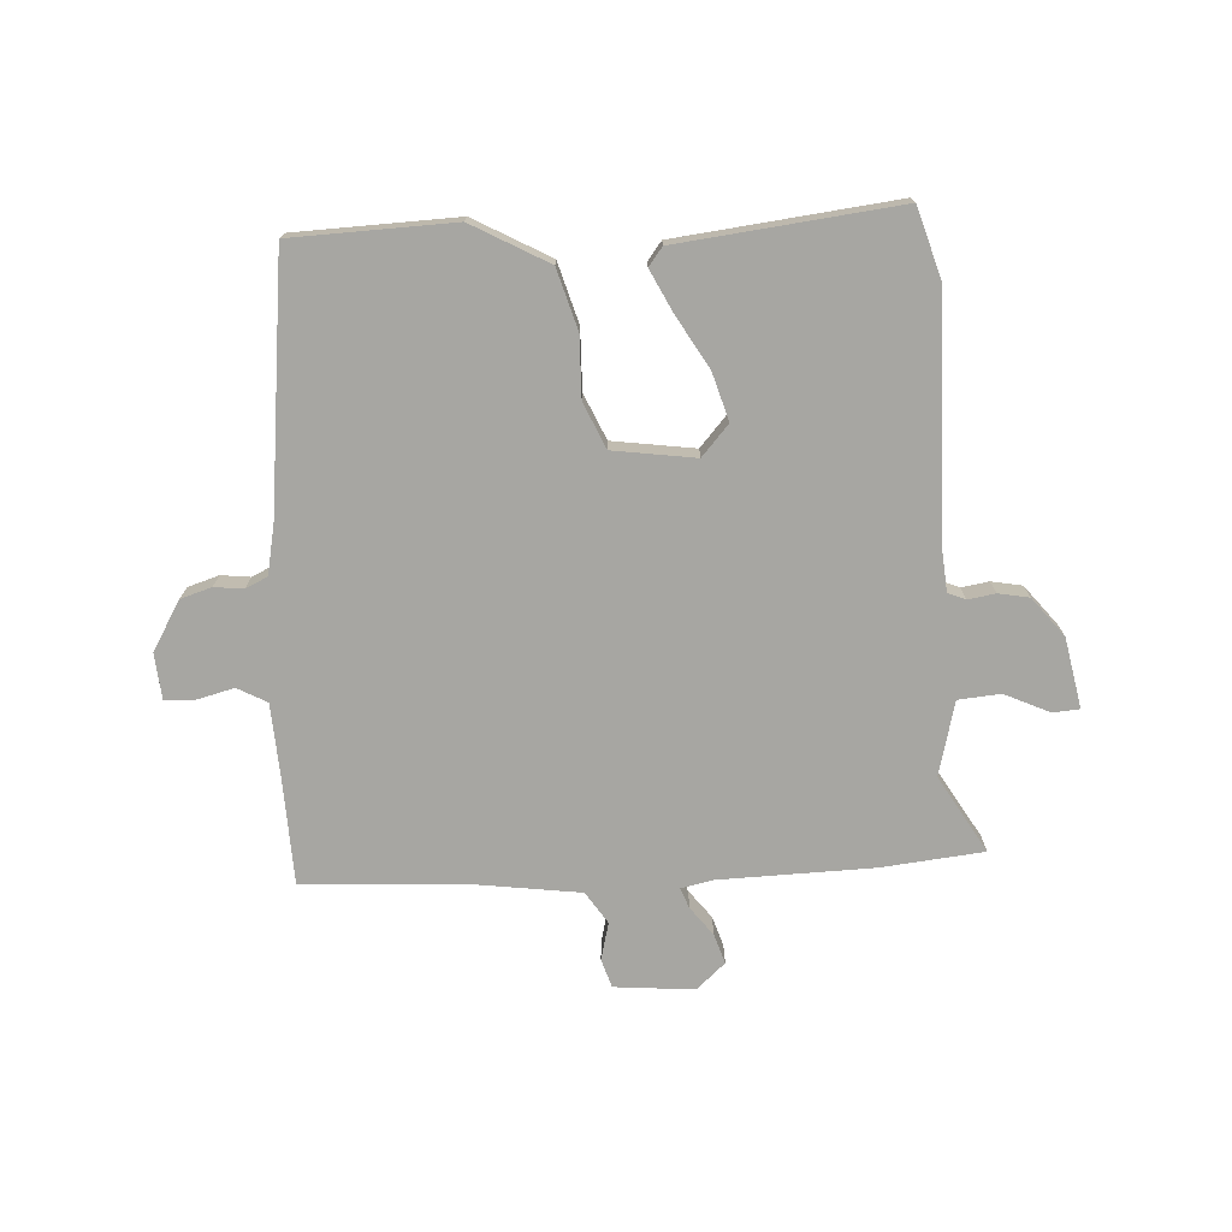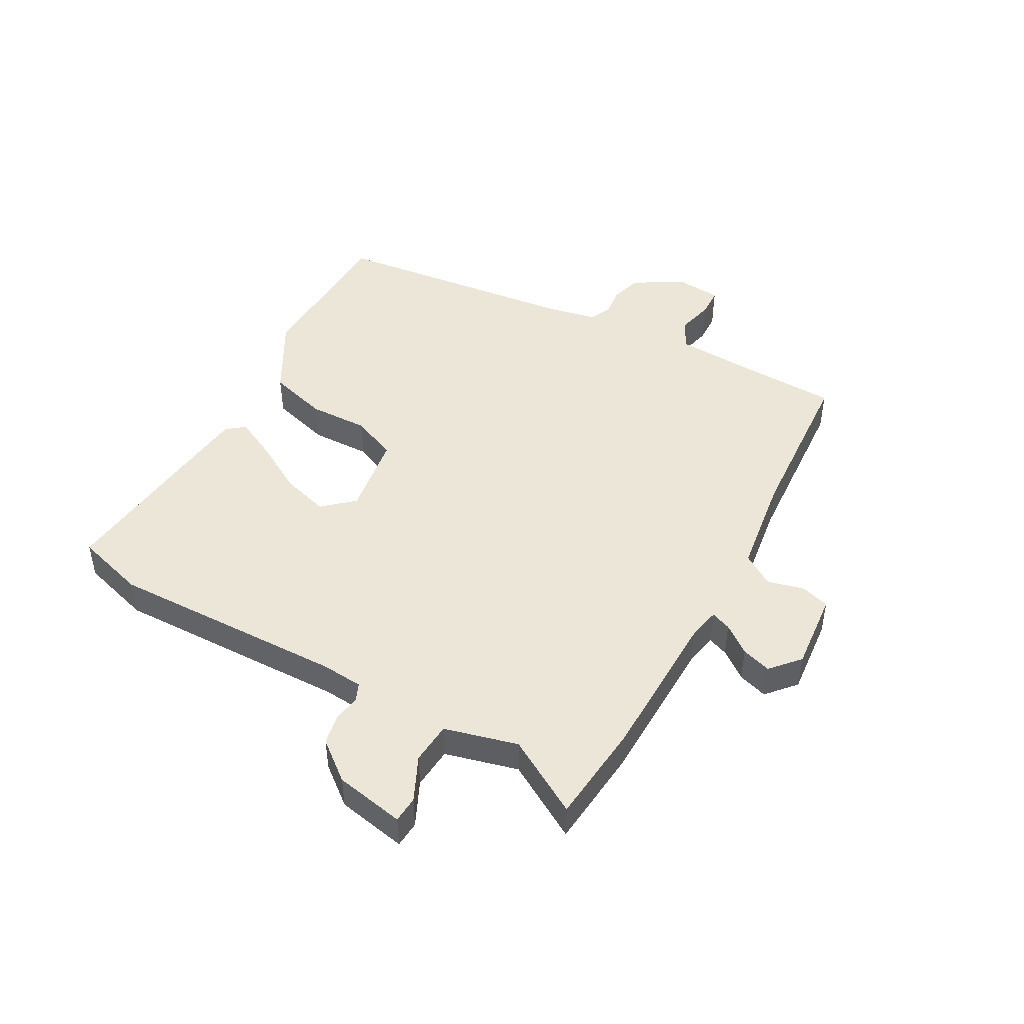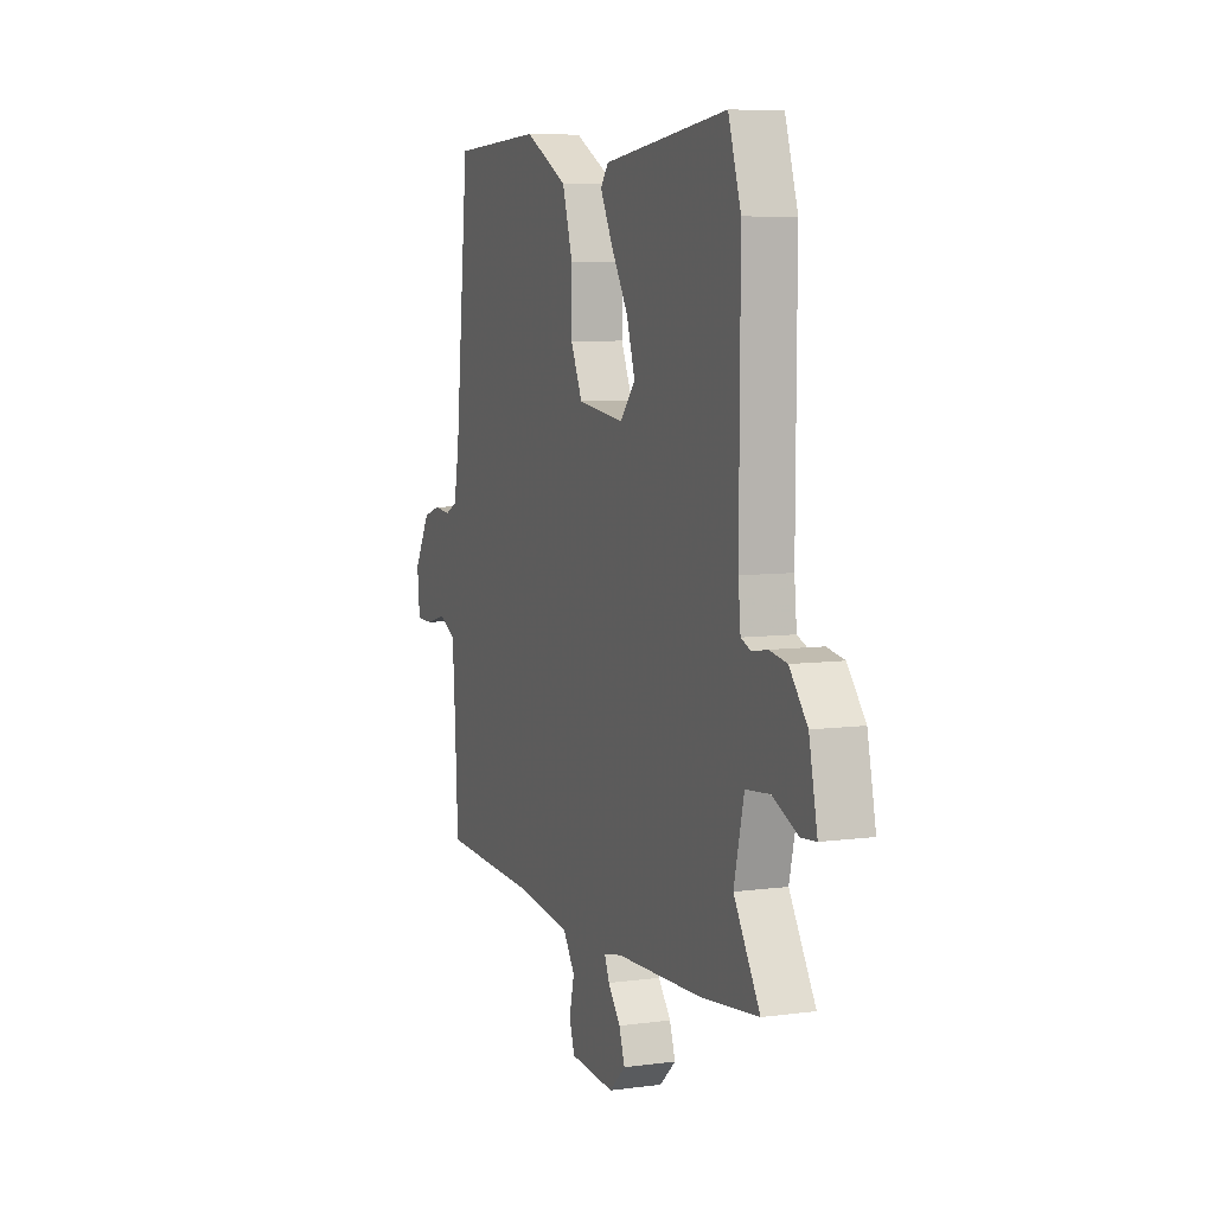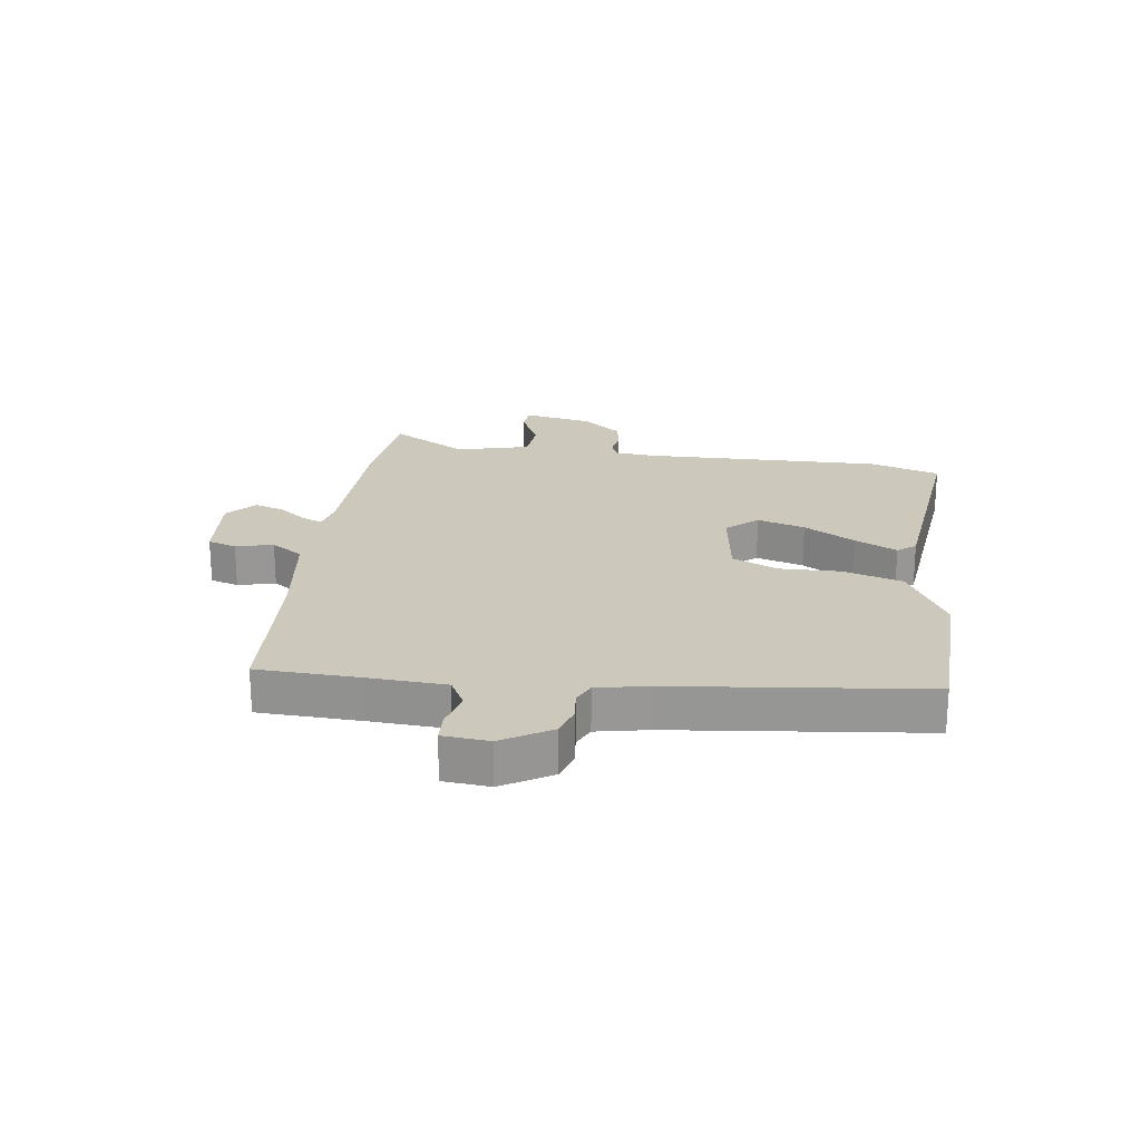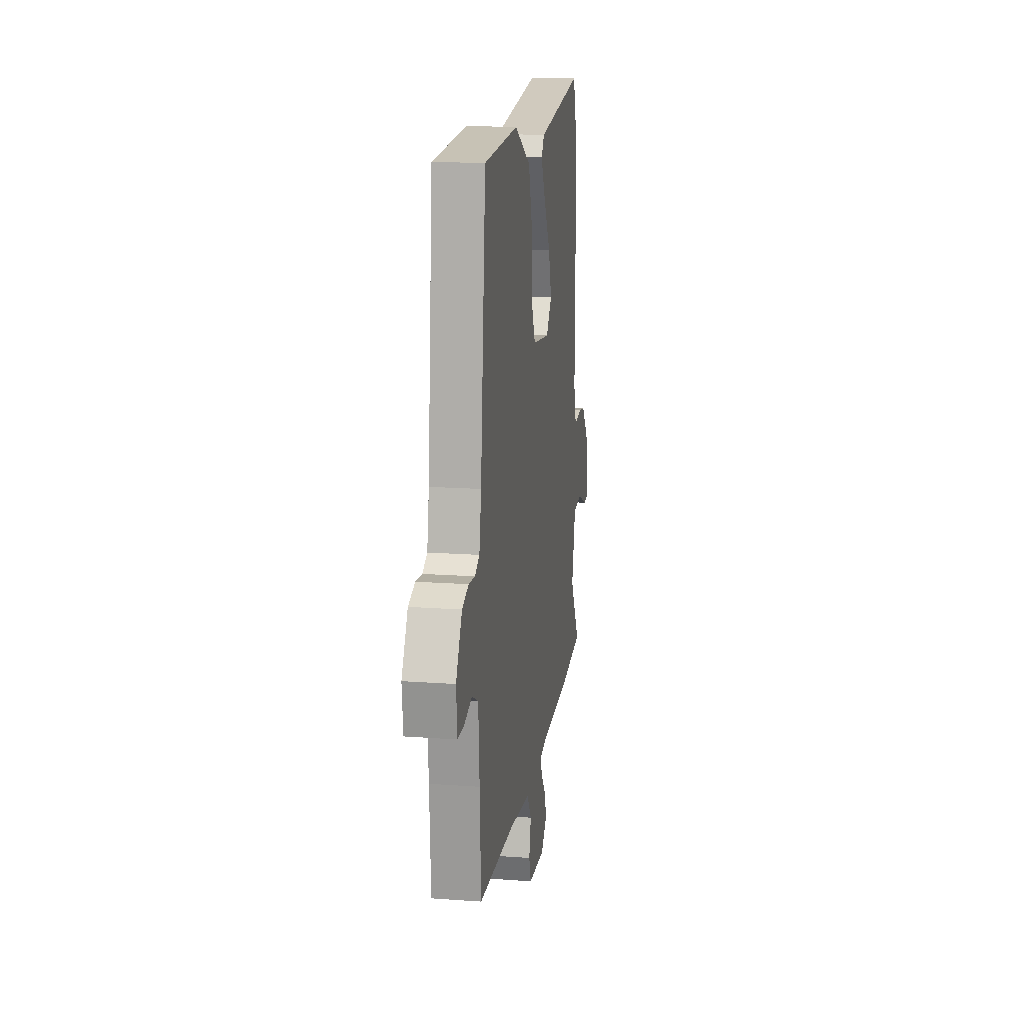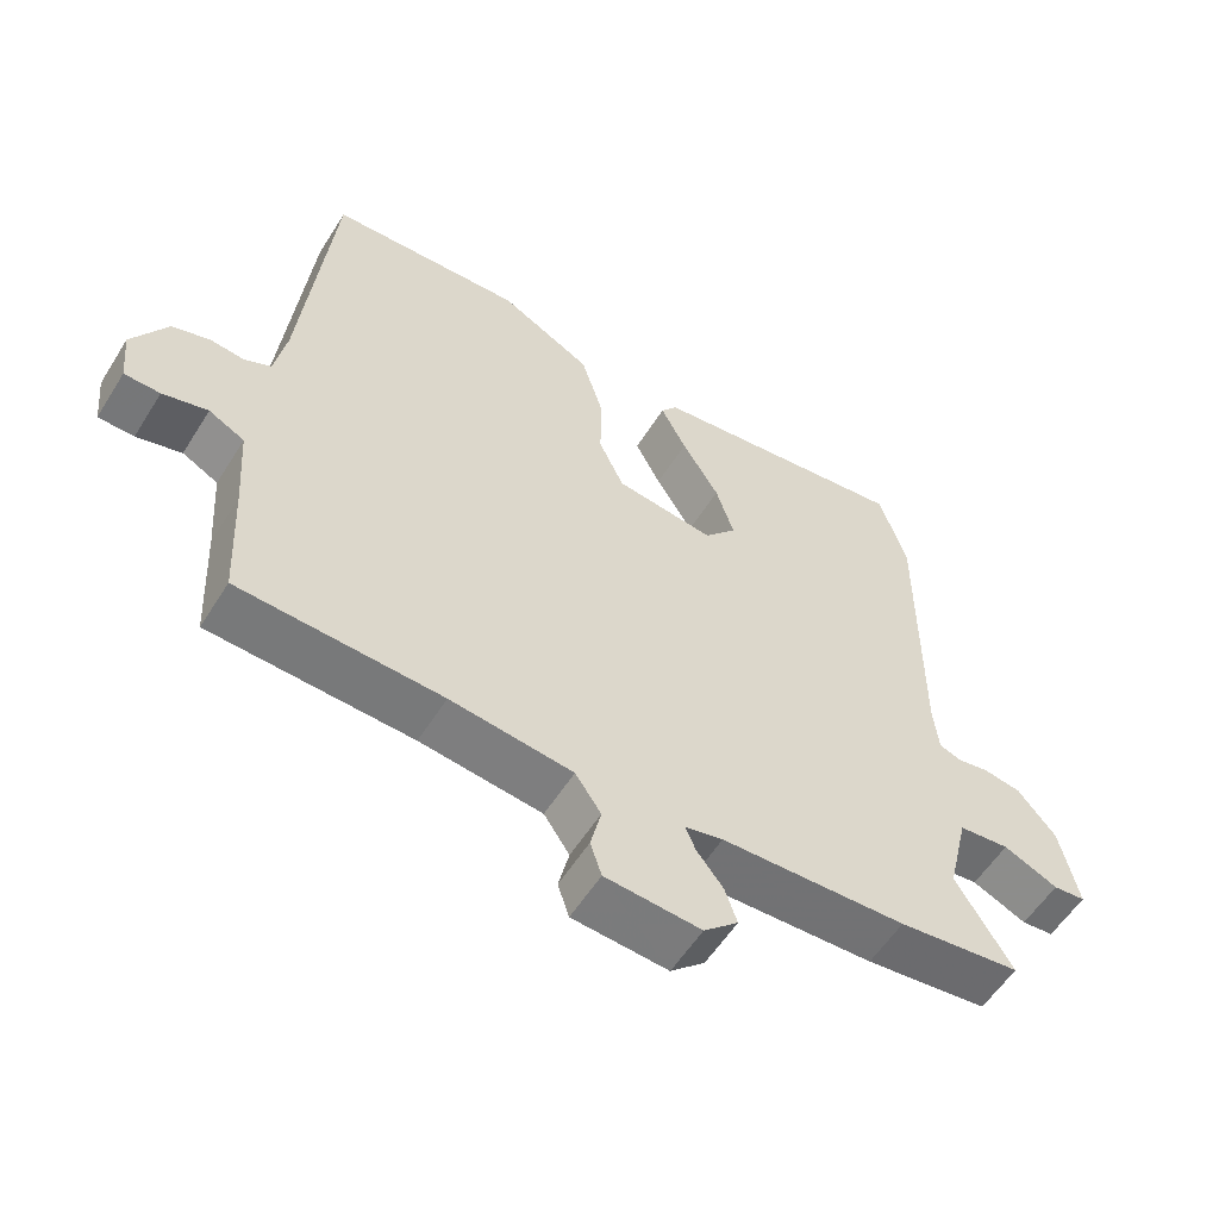
<metadata>
{"format":"obj","ext":"obj","renderer":"f3d","projection":"perspective","resolution":1024,"background":"white","views":[{"elev":-74.0,"azim":2.4,"up":"+Y"},{"elev":46.6,"azim":117.9,"up":"+Y"},{"elev":7.1,"azim":68.7,"up":"+Z"},{"elev":22.1,"azim":-83.0,"up":"+Y"},{"elev":16.3,"azim":-81.5,"up":"+Z"},{"elev":-56.6,"azim":-31.8,"up":"+Z"}]}
</metadata>
<code>
v 0.491 0.07 0.527
v 0.529 0.07 0.408
v 0.527 0.07 0.006
v 0.534 0.07 -0.064
v 0.564 0.07 -0.076
v 0.61 0.07 -0.068
v 0.662 0.07 -0.077
v 0.715 0.07 -0.141
v 0.74 0.07 -0.259
v 0.695 0.07 -0.263
v 0.619 0.07 -0.229
v 0.548 0.07 -0.236
v 0.518 0.07 -0.361
v 0.596 0.07 -0.489
v 0.424 0.07 -0.509
v 0.164 0.07 -0.519
v 0.111 0.07 -0.531
v 0.125 0.07 -0.565
v 0.162 0.07 -0.612
v 0.179 0.07 -0.662
v 0.131 0.07 -0.706
v -0.003 0.07 -0.696
v -0.019 0.07 -0.648
v -0.004 0.07 -0.585
v -0.04 0.07 -0.532
v -0.211 0.07 -0.511
v -0.494 0.07 -0.498
v -0.503 0.07 -0.323
v -0.512 0.07 -0.196
v -0.562 0.07 -0.17
v -0.625 0.07 -0.187
v -0.675 0.07 -0.186
v -0.683 0.07 -0.108
v -0.635 0.07 -0.025
v -0.583 0.07 -0.008
v -0.534 0.07 -0.013
v -0.497 0.07 0.005
v -0.481 0.07 0.091
v -0.439 0.07 0.514
v -0.167 0.07 0.527
v -0.038 0.07 0.458
v -0.007 0.07 0.357
v -0.008 0.07 0.255
v 0.027 0.07 0.179
v 0.166 0.07 0.161
v 0.211 0.07 0.213
v 0.186 0.07 0.293
v 0.134 0.07 0.379
v 0.098 0.07 0.449
v 0.121 0.07 0.48
v 0.491 0 0.527
v 0.529 0 0.408
v 0.527 0 0.006
v 0.534 0 -0.064
v 0.564 0 -0.076
v 0.61 0 -0.068
v 0.662 0 -0.077
v 0.715 0 -0.141
v 0.74 0 -0.259
v 0.695 0 -0.263
v 0.619 0 -0.229
v 0.548 0 -0.236
v 0.518 0 -0.361
v 0.596 0 -0.489
v 0.424 0 -0.509
v 0.164 0 -0.519
v 0.111 0 -0.531
v 0.125 0 -0.565
v 0.162 0 -0.612
v 0.179 0 -0.662
v 0.131 0 -0.706
v -0.003 0 -0.696
v -0.019 0 -0.648
v -0.004 0 -0.585
v -0.04 0 -0.532
v -0.211 0 -0.511
v -0.494 0 -0.498
v -0.503 0 -0.323
v -0.512 0 -0.196
v -0.562 0 -0.17
v -0.625 0 -0.187
v -0.675 0 -0.186
v -0.683 0 -0.108
v -0.635 0 -0.025
v -0.583 0 -0.008
v -0.534 0 -0.013
v -0.497 0 0.005
v -0.481 0 0.091
v -0.439 0 0.514
v -0.167 0 0.527
v -0.038 0 0.458
v -0.007 0 0.357
v -0.008 0 0.255
v 0.027 0 0.179
v 0.166 0 0.161
v 0.211 0 0.213
v 0.186 0 0.293
v 0.134 0 0.379
v 0.098 0 0.449
v 0.121 0 0.48
f 47 48 49 50
f 47 50 1 2
f 46 47 2 3
f 45 46 3 4
f 44 45 4
f 40 41 42 43
f 38 39 40 43
f 37 38 43 44
f 36 37 44 4
f 34 35 36
f 30 31 32 33
f 30 33 34 36
f 26 27 28
f 25 26 28 29
f 21 22 23 24
f 21 24 25
f 18 19 20 21
f 17 18 21 25
f 16 17 25 29
f 13 14 15 16
f 12 13 16 29
f 8 9 10 11
f 5 6 7 8
f 12 29 30 36
f 8 11 12 36
f 4 5 8 36
f 100 99 98 97
f 52 51 100 97
f 53 52 97 96
f 54 53 96 95
f 54 95 94
f 93 92 91 90
f 93 90 89 88
f 94 93 88 87
f 54 94 87 86
f 86 85 84
f 83 82 81 80
f 86 84 83 80
f 78 77 76
f 79 78 76 75
f 74 73 72 71
f 75 74 71
f 71 70 69 68
f 75 71 68 67
f 79 75 67 66
f 66 65 64 63
f 79 66 63 62
f 61 60 59 58
f 58 57 56 55
f 86 80 79 62
f 86 62 61 58
f 86 58 55 54
f 1 51 52 2
f 2 52 53 3
f 3 53 54 4
f 4 54 55 5
f 5 55 56 6
f 6 56 57 7
f 7 57 58 8
f 8 58 59 9
f 9 59 60 10
f 10 60 61 11
f 11 61 62 12
f 12 62 63 13
f 13 63 64 14
f 14 64 65 15
f 15 65 66 16
f 16 66 67 17
f 17 67 68 18
f 18 68 69 19
f 19 69 70 20
f 20 70 71 21
f 21 71 72 22
f 22 72 73 23
f 23 73 74 24
f 24 74 75 25
f 25 75 76 26
f 26 76 77 27
f 27 77 78 28
f 28 78 79 29
f 29 79 80 30
f 30 80 81 31
f 31 81 82 32
f 32 82 83 33
f 33 83 84 34
f 34 84 85 35
f 35 85 86 36
f 36 86 87 37
f 37 87 88 38
f 38 88 89 39
f 39 89 90 40
f 40 90 91 41
f 41 91 92 42
f 42 92 93 43
f 43 93 94 44
f 44 94 95 45
f 45 95 96 46
f 46 96 97 47
f 47 97 98 48
f 48 98 99 49
f 49 99 100 50
f 50 100 51 1

</code>
